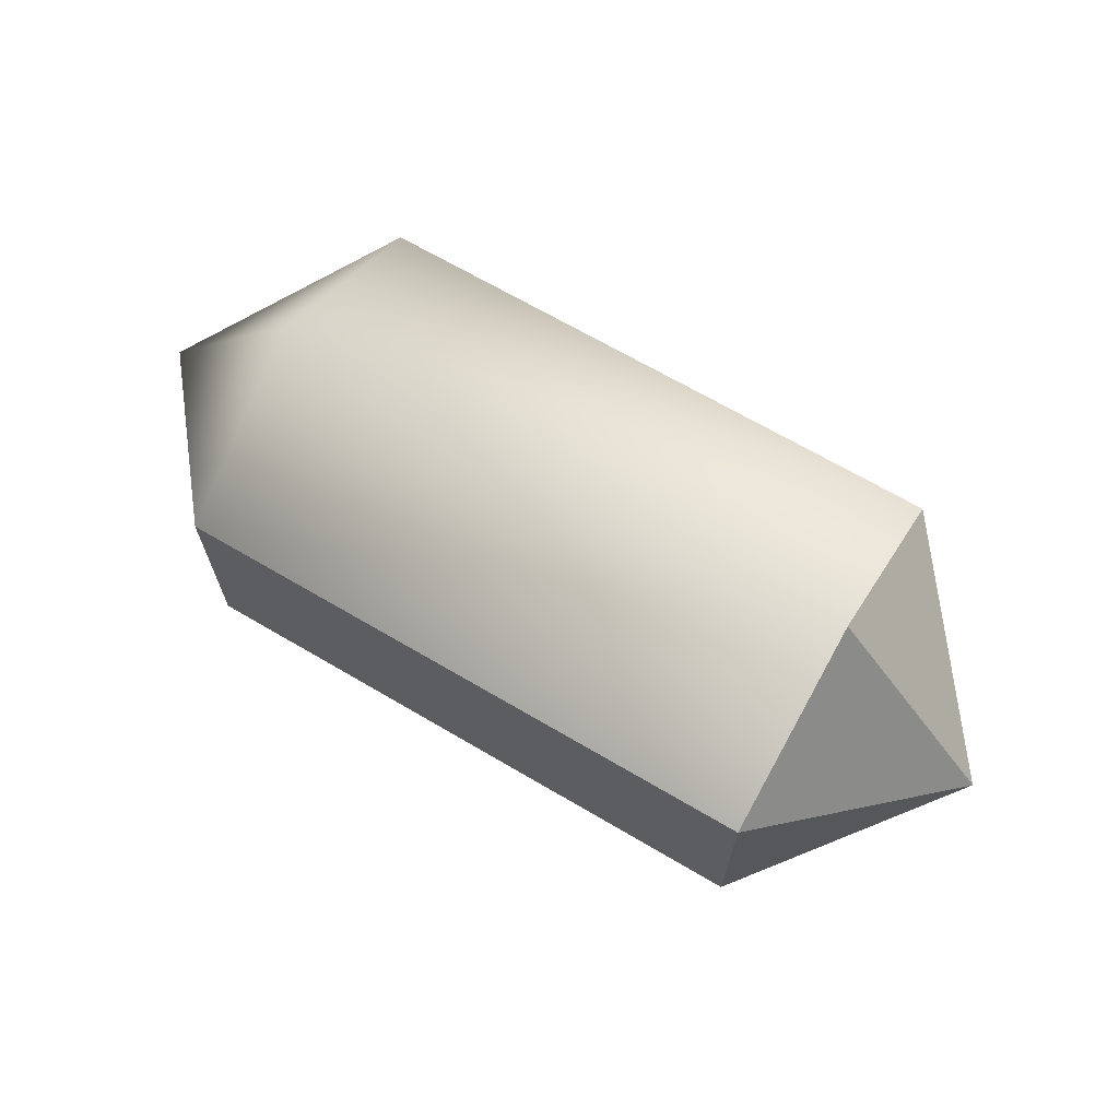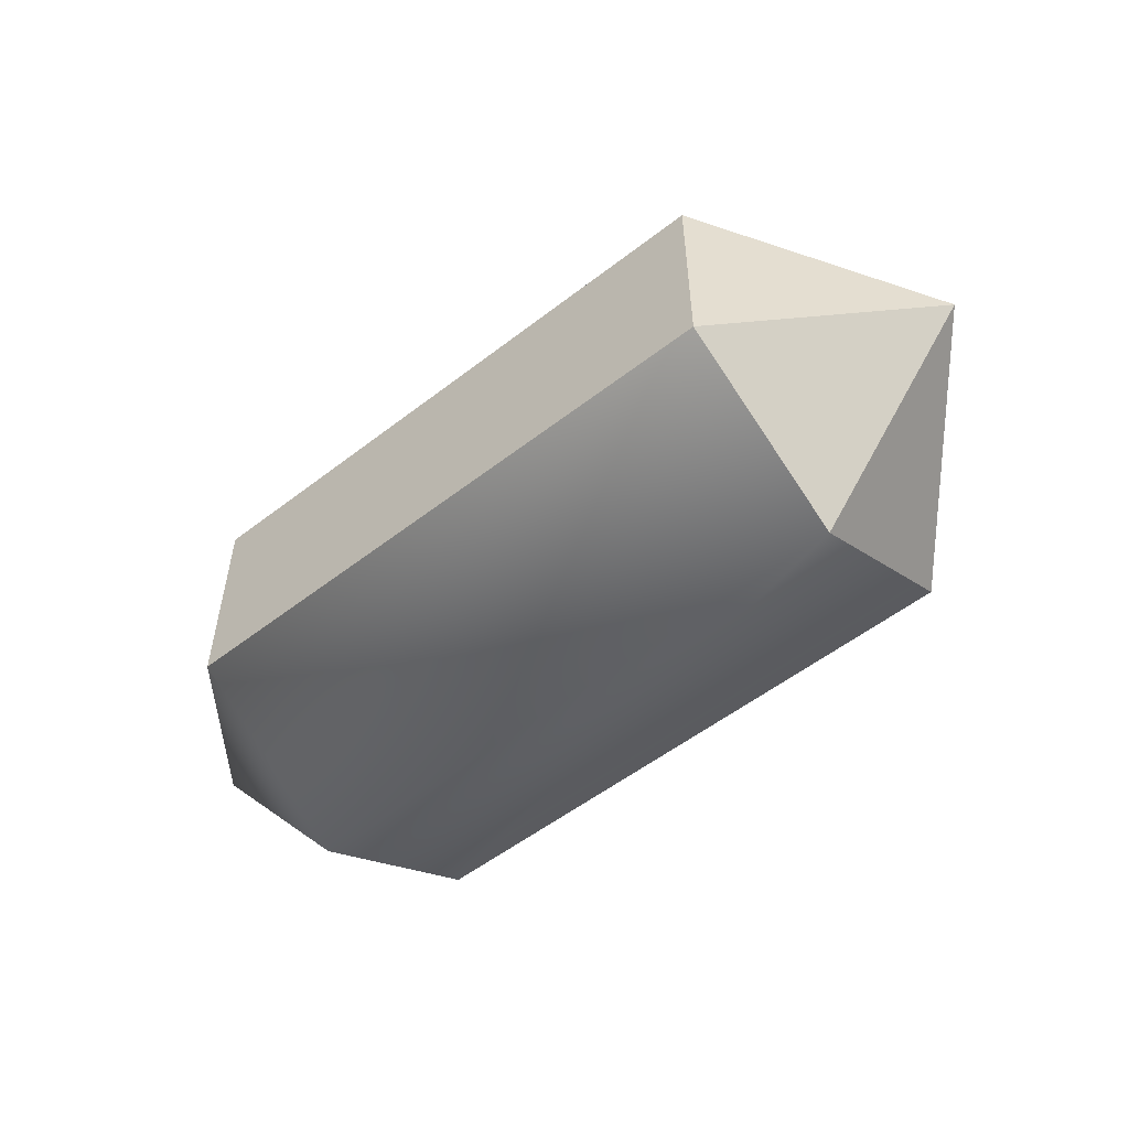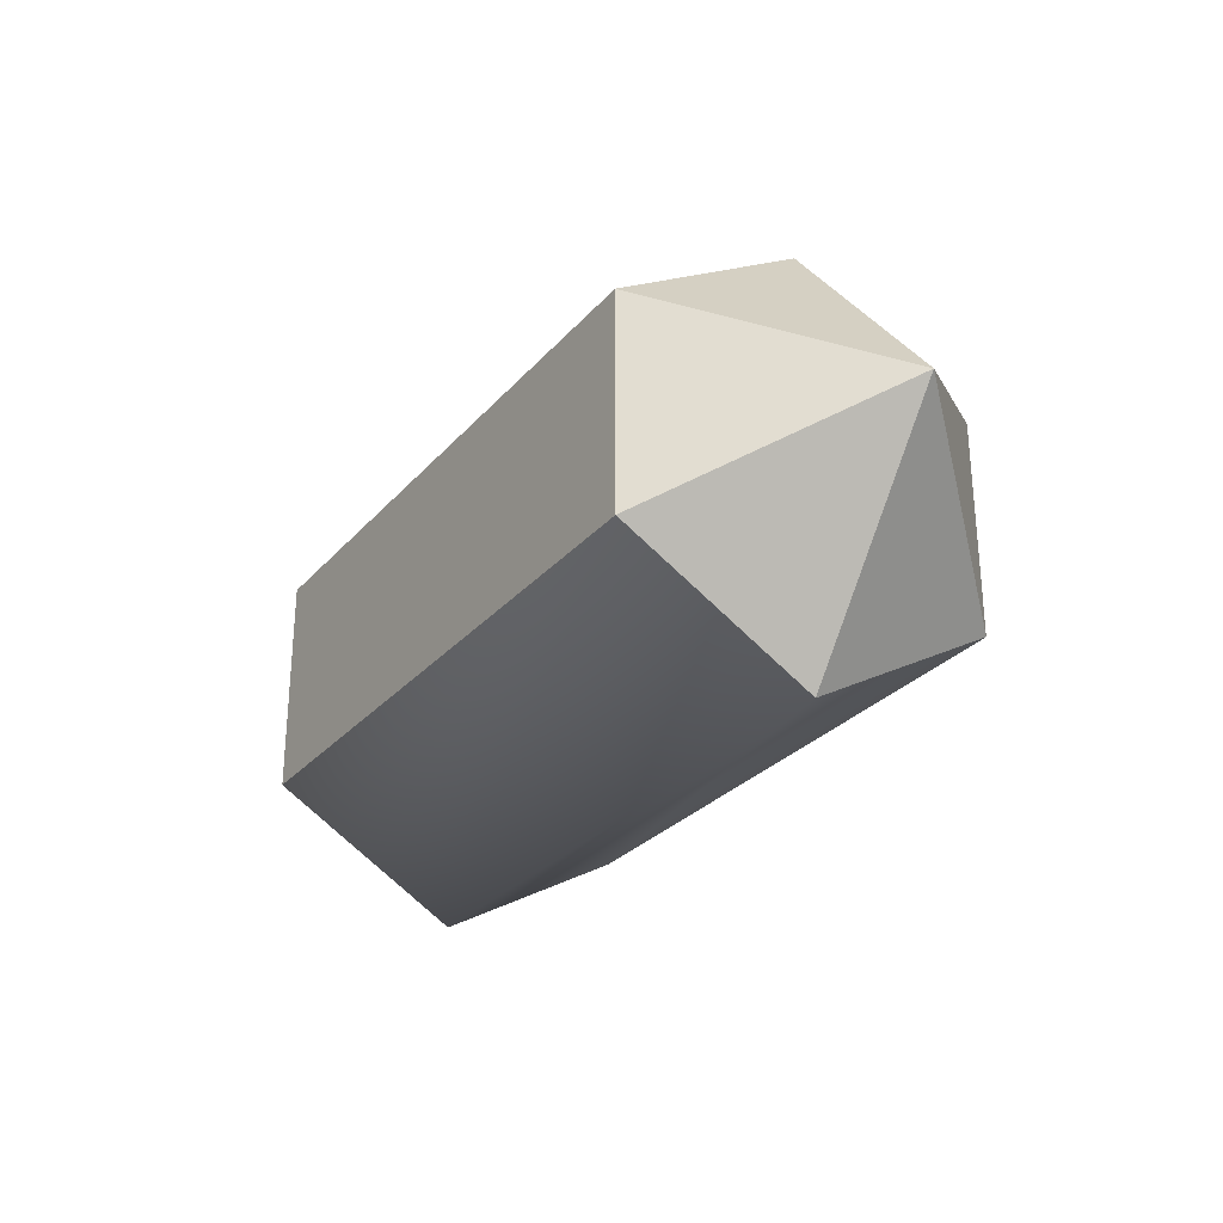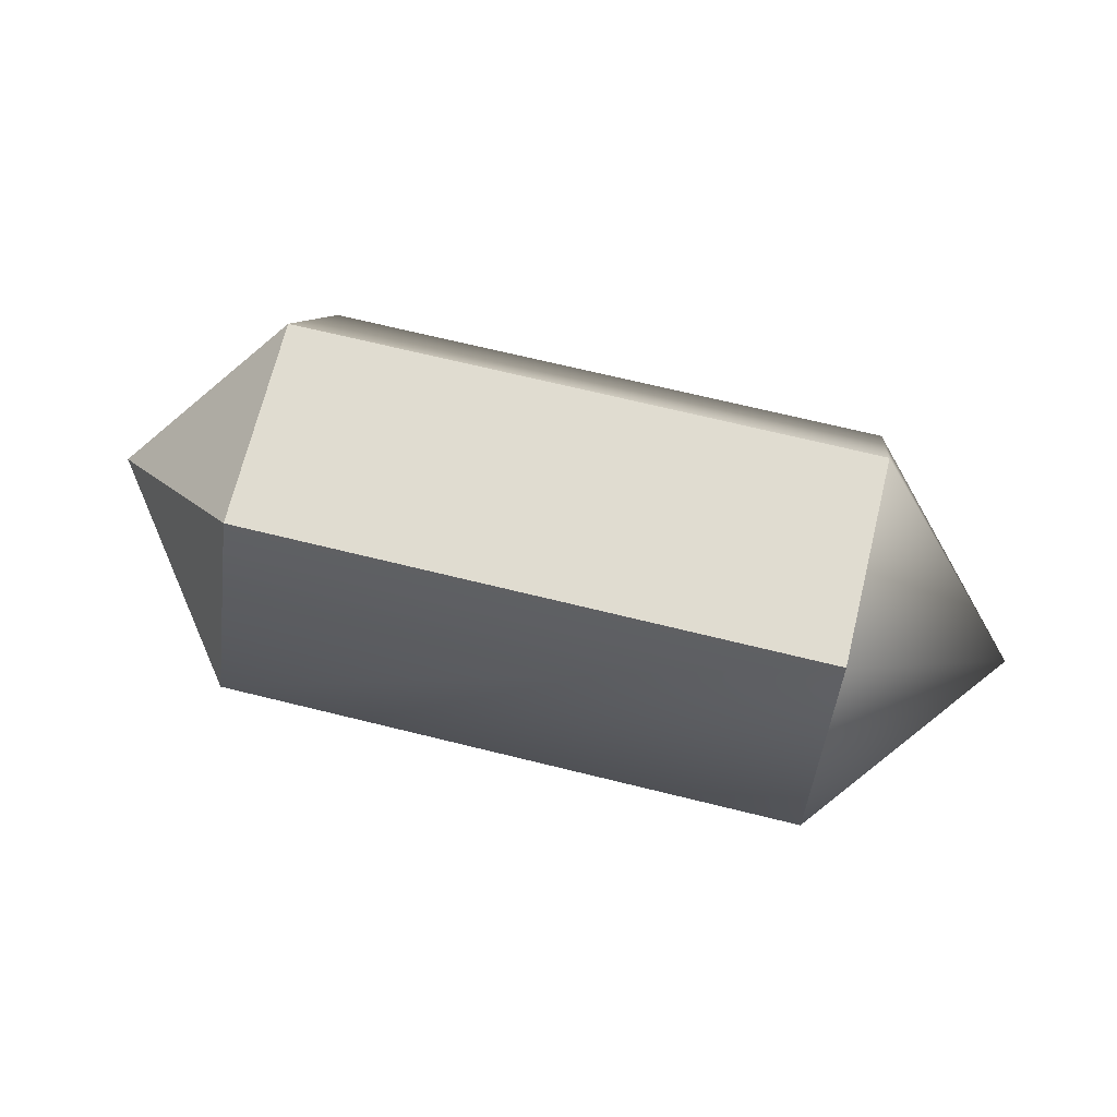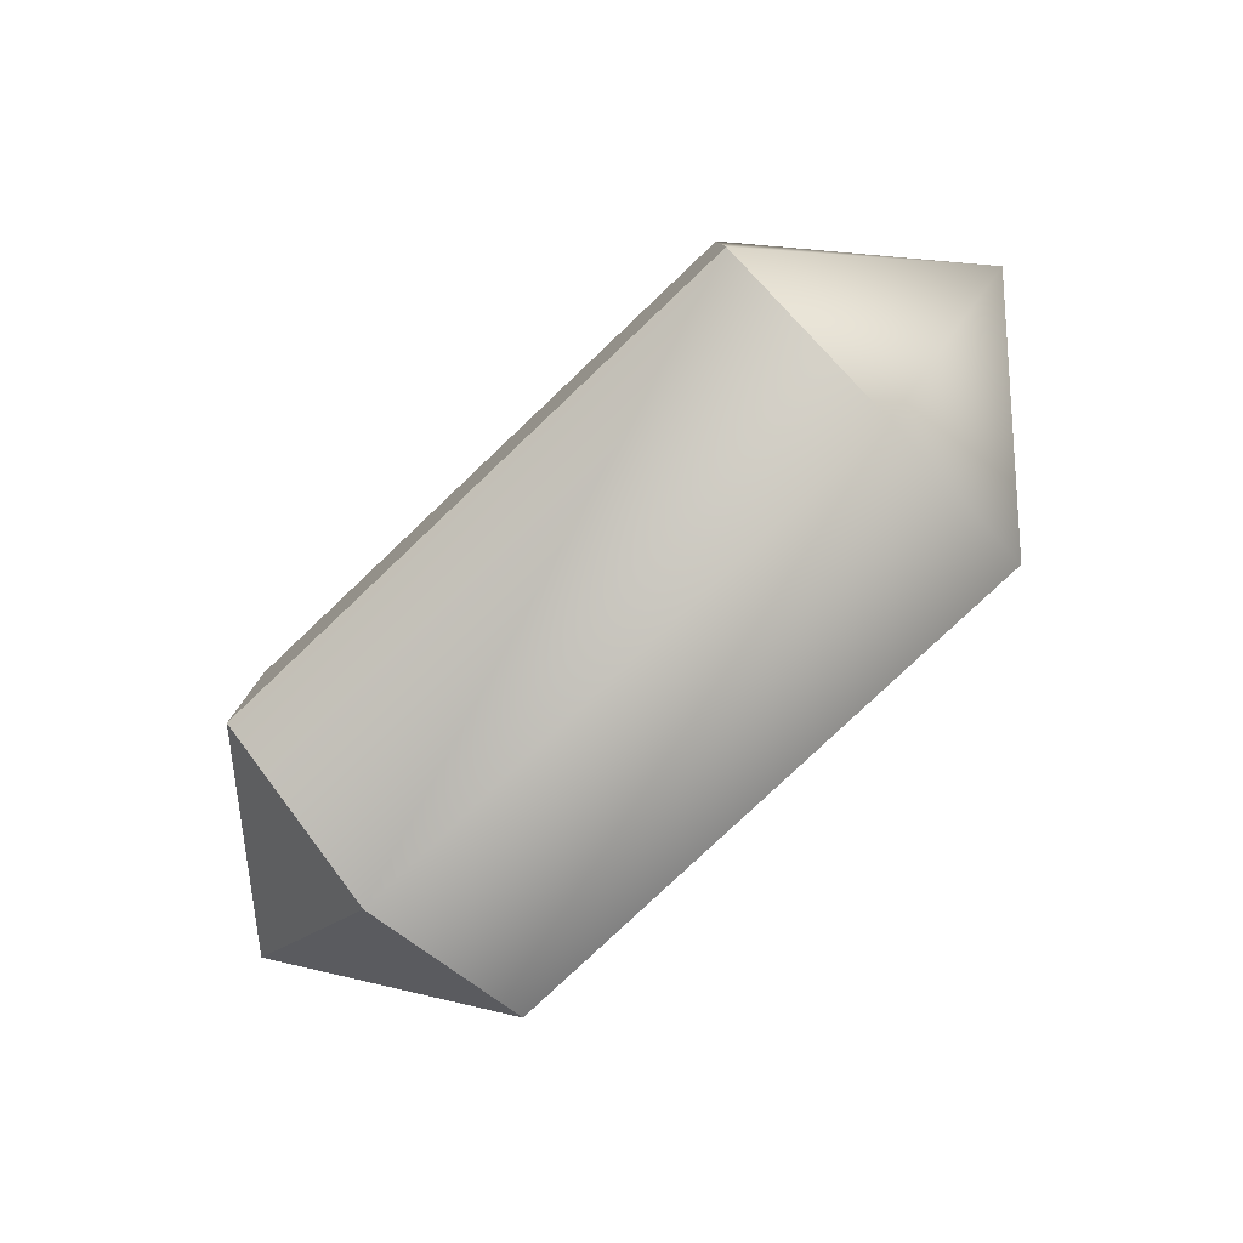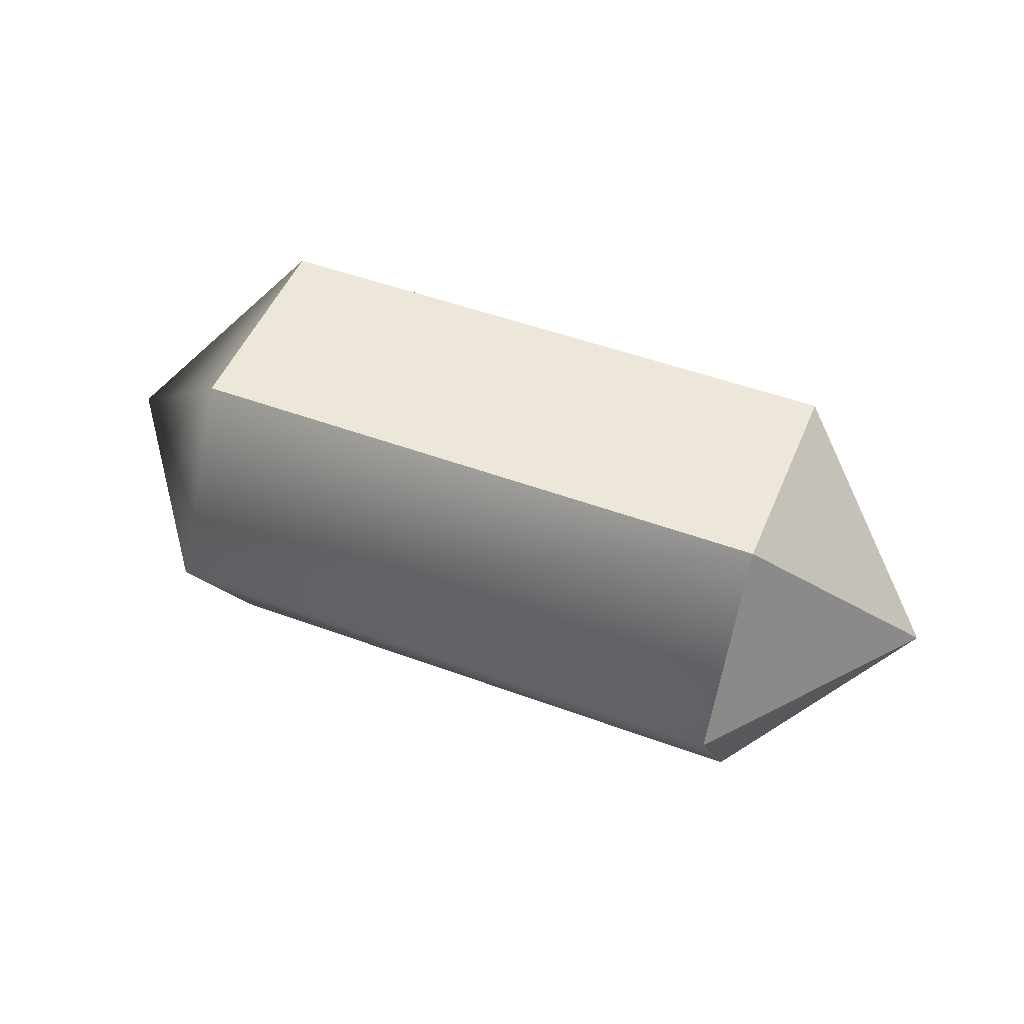
<metadata>
{"format":"obj","ext":"obj","renderer":"f3d","projection":"perspective","resolution":1024,"background":"white","views":[{"elev":67.9,"azim":30.5,"up":"+Z"},{"elev":-54.2,"azim":39.4,"up":"+Z"},{"elev":-28.7,"azim":57.5,"up":"+Z"},{"elev":69.8,"azim":-166.2,"up":"+Y"},{"elev":-79.4,"azim":-136.5,"up":"+Z"},{"elev":49.6,"azim":22.2,"up":"+Y"}]}
</metadata>
<code>
g Mesh1 Model
v 0.8 0.4996 0.2889
v -0.8 0.5 -0.2882
v -0.8 0.4996 0.2889
f 1 2 3
v 0.8 0.5 -0.2882
f 2 1 4
v 1.25 0 1.805e-16
f 4 1 5
v 0.8 -0.0004082 0.5771
f 5 1 6
v -0.8 -0.0004082 0.5771
f 1 7 6
f 7 1 3
v -1.25 0 9.024e-17
f 8 7 3
v -0.8 -0.5 0.2882
f 8 9 7
v -0.8 -0.4996 -0.2889
f 10 9 8
v 0.8 -0.4996 -0.2889
f 11 9 10
v 0.8 -0.5 0.2882
f 9 11 12
f 11 5 12
v 0.8 0.0004082 -0.5771
f 13 5 11
f 13 4 5
f 13 2 4
v -0.8 0.0004082 -0.5771
f 2 13 14
f 11 14 13
f 14 11 10
f 14 10 8
f 14 8 2
f 2 8 3
f 5 6 12
f 6 9 12
f 9 6 7

</code>
